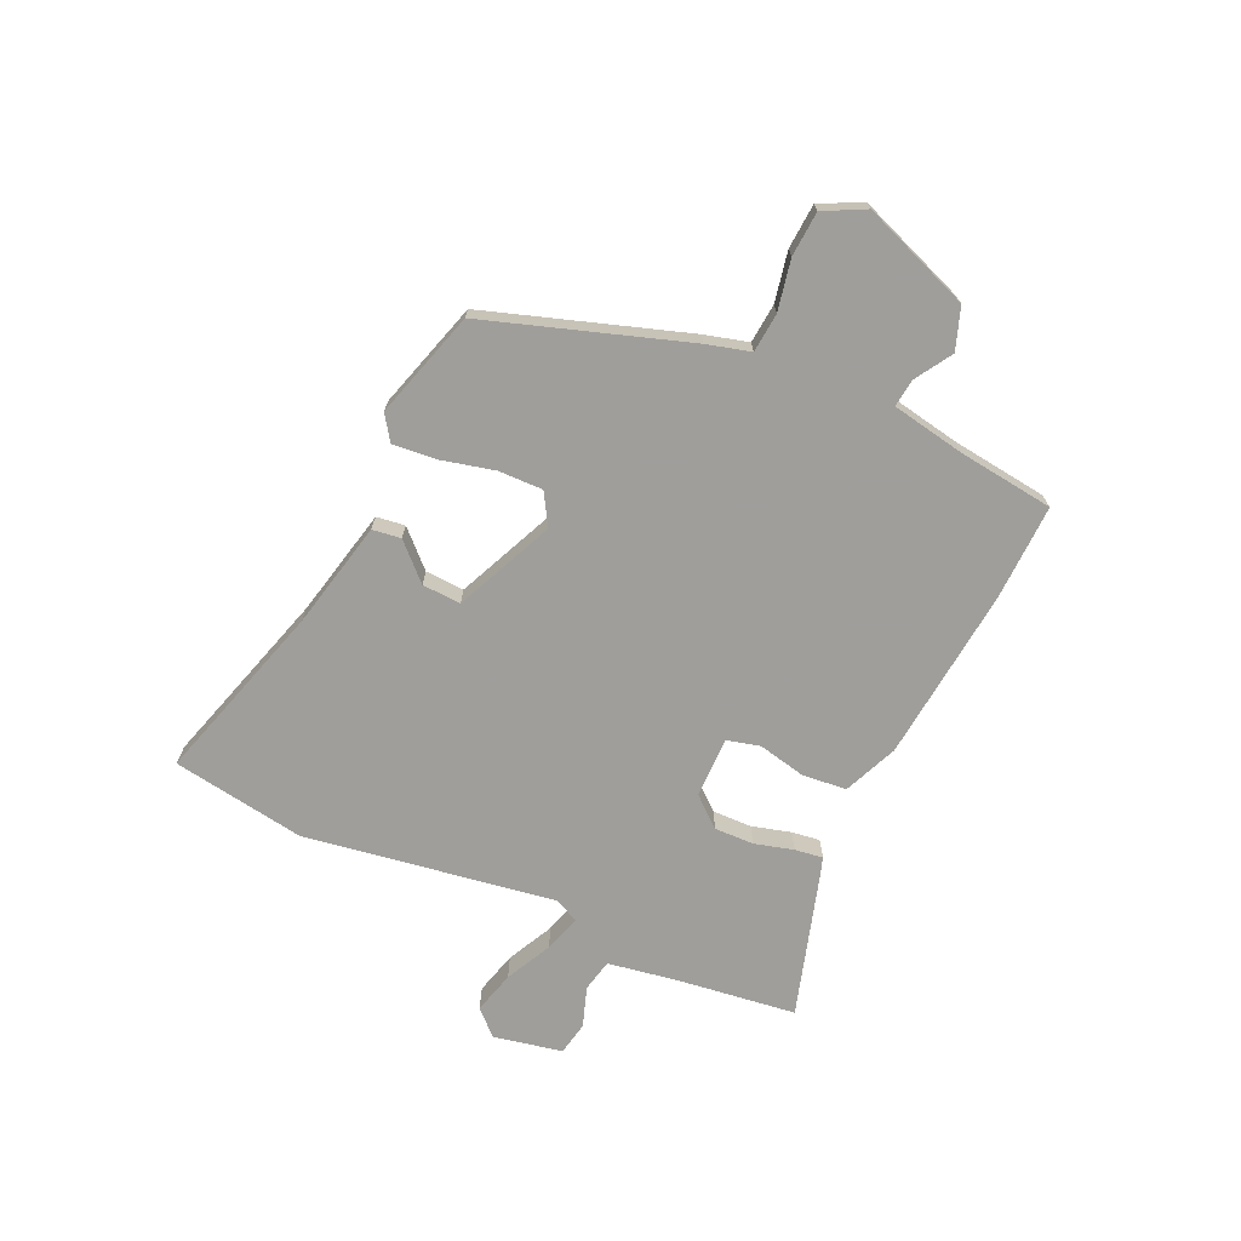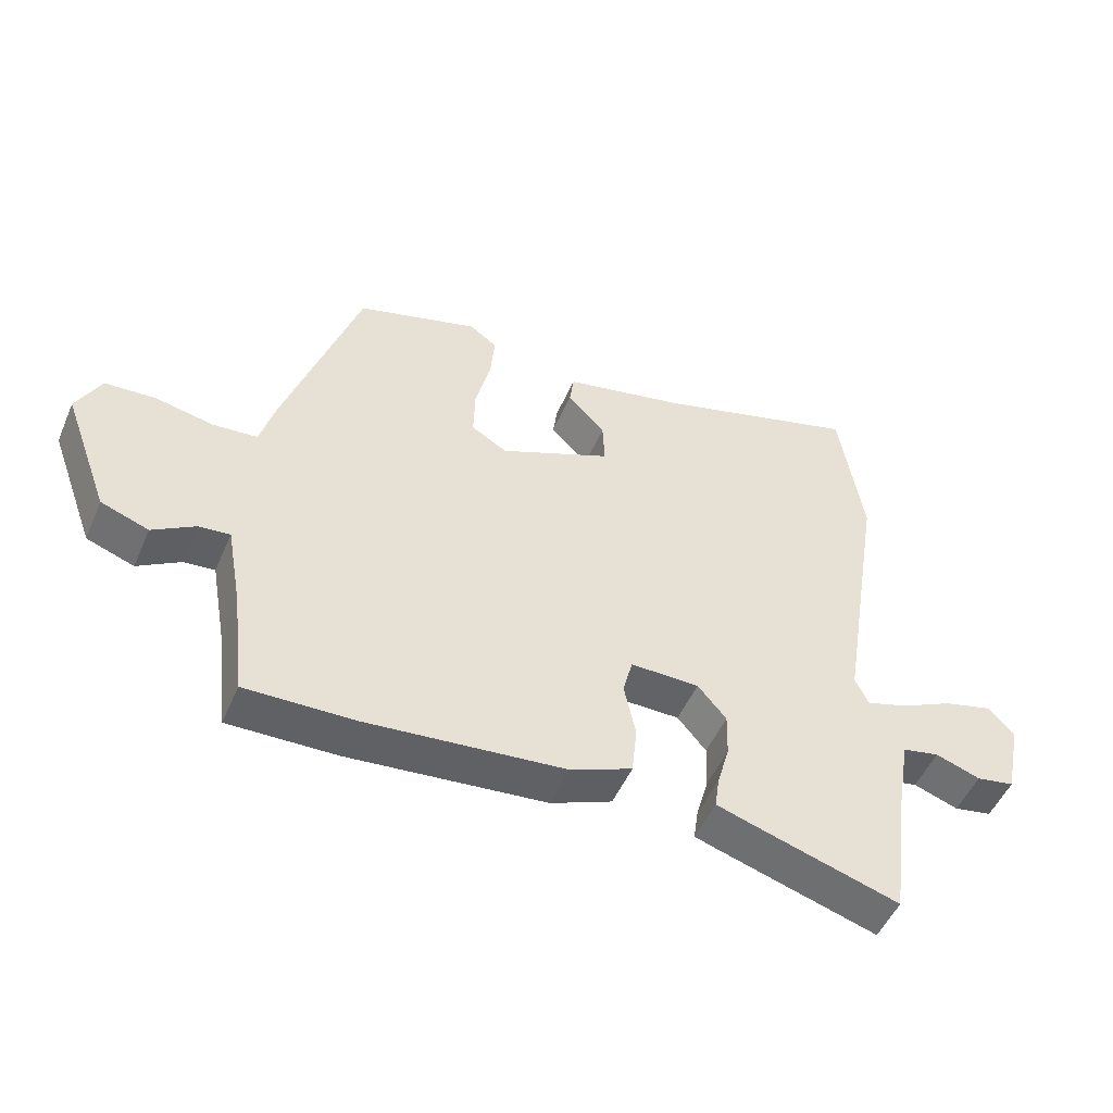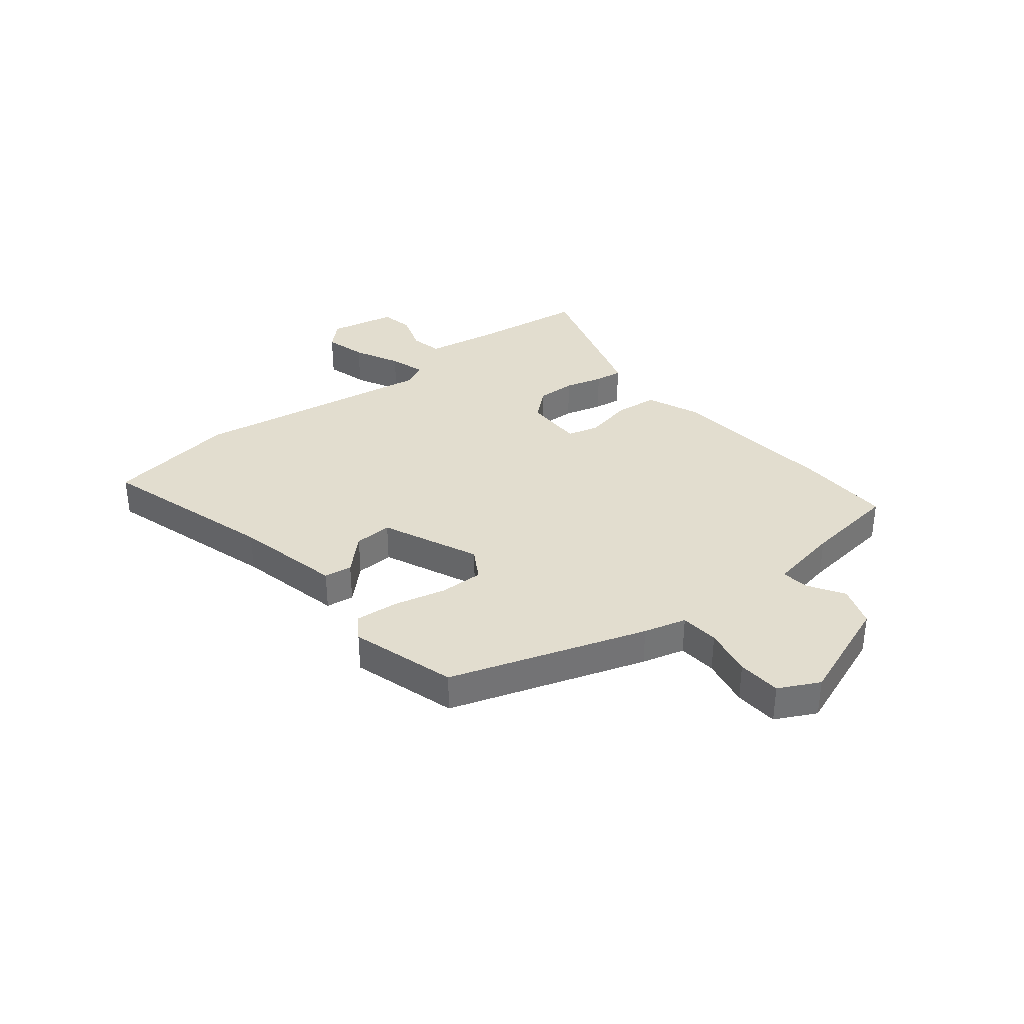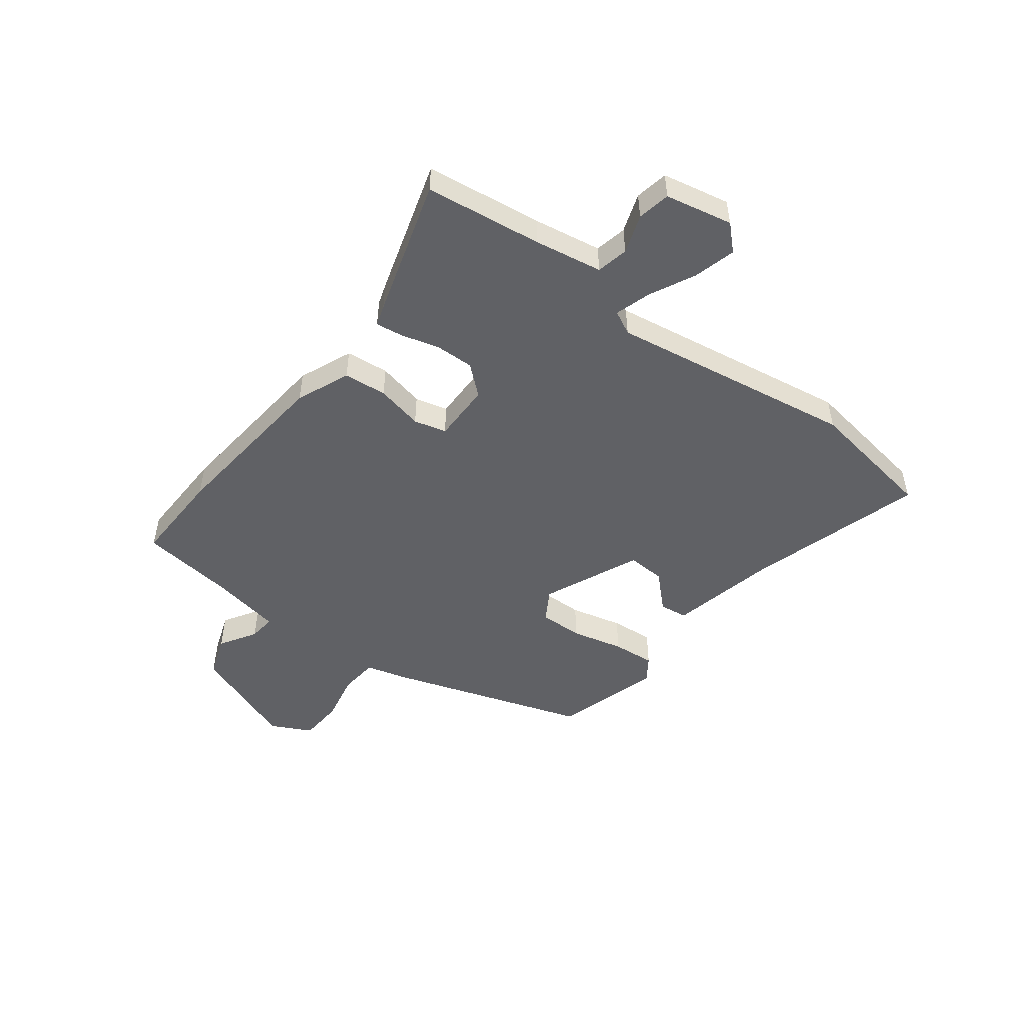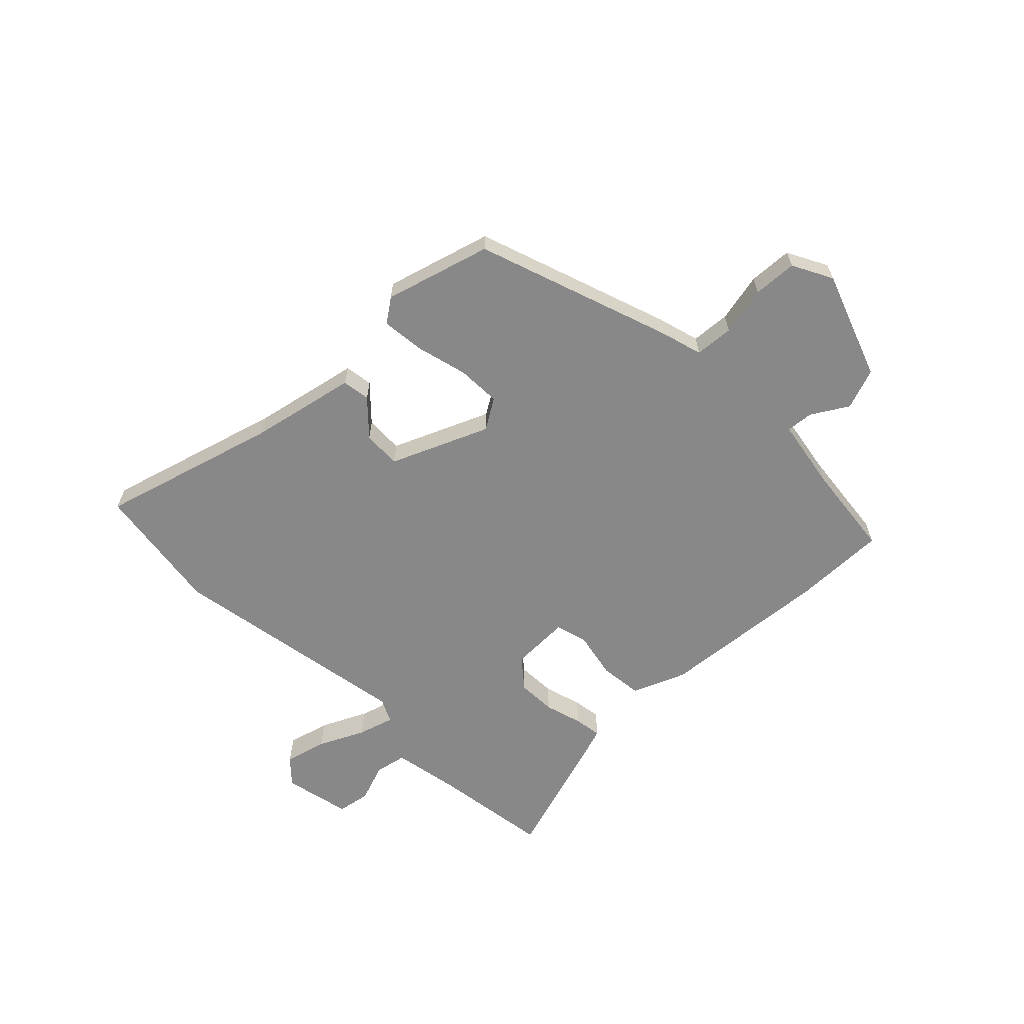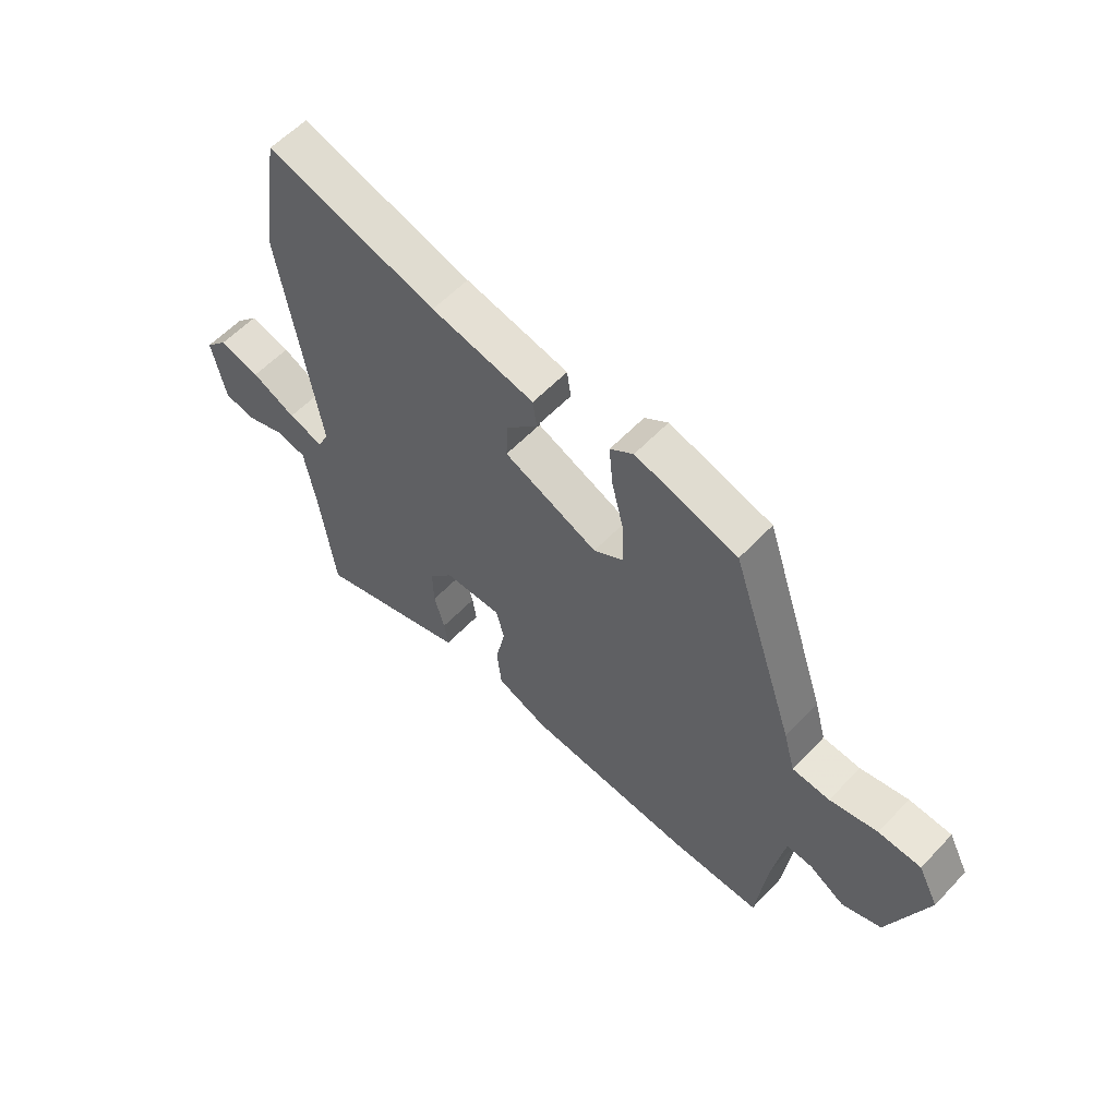
<metadata>
{"format":"obj","ext":"obj","renderer":"f3d","projection":"perspective","resolution":1024,"background":"white","views":[{"elev":-70.8,"azim":65.2,"up":"+Y"},{"elev":-50.6,"azim":156.9,"up":"+Z"},{"elev":34.9,"azim":51.2,"up":"+Y"},{"elev":-49.8,"azim":-127.3,"up":"+Y"},{"elev":-62.7,"azim":45.0,"up":"+Y"},{"elev":57.8,"azim":42.8,"up":"+Z"}]}
</metadata>
<code>
v 0.391 0.07 0.458
v 0.508 0.07 0.109
v 0.529 0.07 0.033
v 0.598 0.07 0.027
v 0.686 0.07 0.045
v 0.764 0.07 0.04
v 0.801 0.07 -0.032
v 0.73 0.07 -0.223
v 0.657 0.07 -0.249
v 0.592 0.07 -0.209
v 0.544 0.07 -0.204
v 0.521 0.07 -0.332
v 0.501 0.07 -0.5
v 0.334 0.07 -0.496
v 0.029 0.07 -0.466
v -0.066 0.07 -0.426
v -0.074 0.07 -0.349
v -0.056 0.07 -0.265
v -0.071 0.07 -0.207
v -0.177 0.07 -0.208
v -0.221 0.07 -0.26
v -0.219 0.07 -0.329
v -0.2 0.07 -0.397
v -0.193 0.07 -0.446
v -0.23 0.07 -0.458
v -0.474 0.07 -0.532
v -0.502 0.07 -0.323
v -0.523 0.07 -0.202
v -0.58 0.07 -0.19
v -0.649 0.07 -0.214
v -0.708 0.07 -0.203
v -0.733 0.07 -0.083
v -0.692 0.07 -0.04
v -0.617 0.07 -0.06
v -0.536 0.07 -0.1
v -0.472 0.07 -0.12
v -0.451 0.07 -0.078
v -0.522 0.07 0.36
v -0.486 0.07 0.593
v -0.172 0.07 0.5
v 0.018 0.07 0.458
v 0.025 0.07 0.408
v -0.033 0.07 0.348
v -0.036 0.07 0.28
v 0.137 0.07 0.204
v 0.192 0.07 0.237
v 0.19 0.07 0.315
v 0.167 0.07 0.408
v 0.16 0.07 0.484
v 0.203 0.07 0.514
v 0.391 0 0.458
v 0.508 0 0.109
v 0.529 0 0.033
v 0.598 0 0.027
v 0.686 0 0.045
v 0.764 0 0.04
v 0.801 0 -0.032
v 0.73 0 -0.223
v 0.657 0 -0.249
v 0.592 0 -0.209
v 0.544 0 -0.204
v 0.521 0 -0.332
v 0.501 0 -0.5
v 0.334 0 -0.496
v 0.029 0 -0.466
v -0.066 0 -0.426
v -0.074 0 -0.349
v -0.056 0 -0.265
v -0.071 0 -0.207
v -0.177 0 -0.208
v -0.221 0 -0.26
v -0.219 0 -0.329
v -0.2 0 -0.397
v -0.193 0 -0.446
v -0.23 0 -0.458
v -0.474 0 -0.532
v -0.502 0 -0.323
v -0.523 0 -0.202
v -0.58 0 -0.19
v -0.649 0 -0.214
v -0.708 0 -0.203
v -0.733 0 -0.083
v -0.692 0 -0.04
v -0.617 0 -0.06
v -0.536 0 -0.1
v -0.472 0 -0.12
v -0.451 0 -0.078
v -0.522 0 0.36
v -0.486 0 0.593
v -0.172 0 0.5
v 0.018 0 0.458
v 0.025 0 0.408
v -0.033 0 0.348
v -0.036 0 0.28
v 0.137 0 0.204
v 0.192 0 0.237
v 0.19 0 0.315
v 0.167 0 0.408
v 0.16 0 0.484
v 0.203 0 0.514
f 1 2 3
f 50 1 3
f 49 50 3
f 48 49 3
f 47 48 3
f 46 47 3
f 45 46 3
f 40 41 42 43
f 40 43 44
f 39 40 44
f 38 39 44
f 37 38 44
f 36 37 44 45
f 33 34 35
f 32 33 35
f 31 32 35
f 30 31 35
f 29 30 35
f 28 29 35 36
f 27 28 36 45
f 25 26 27
f 24 25 27
f 23 24 27
f 22 23 27
f 21 22 27
f 20 21 27 45
f 16 17 18
f 15 16 18
f 14 15 18
f 13 14 18
f 12 13 18
f 11 12 18 19
f 8 9 10
f 7 8 10
f 6 7 10
f 5 6 10
f 4 5 10
f 3 4 10 11
f 19 20 45 3
f 3 11 19
f 53 52 51
f 53 51 100
f 53 100 99
f 53 99 98
f 53 98 97
f 53 97 96
f 53 96 95
f 93 92 91 90
f 94 93 90
f 94 90 89
f 94 89 88
f 94 88 87
f 95 94 87 86
f 85 84 83
f 85 83 82
f 85 82 81
f 85 81 80
f 85 80 79
f 86 85 79 78
f 95 86 78 77
f 77 76 75
f 77 75 74
f 77 74 73
f 77 73 72
f 77 72 71
f 95 77 71 70
f 68 67 66
f 68 66 65
f 68 65 64
f 68 64 63
f 68 63 62
f 69 68 62 61
f 60 59 58
f 60 58 57
f 60 57 56
f 60 56 55
f 60 55 54
f 61 60 54 53
f 53 95 70 69
f 69 61 53
f 1 51 52 2
f 2 52 53 3
f 3 53 54 4
f 4 54 55 5
f 5 55 56 6
f 6 56 57 7
f 7 57 58 8
f 8 58 59 9
f 9 59 60 10
f 10 60 61 11
f 11 61 62 12
f 12 62 63 13
f 13 63 64 14
f 14 64 65 15
f 15 65 66 16
f 16 66 67 17
f 17 67 68 18
f 18 68 69 19
f 19 69 70 20
f 20 70 71 21
f 21 71 72 22
f 22 72 73 23
f 23 73 74 24
f 24 74 75 25
f 25 75 76 26
f 26 76 77 27
f 27 77 78 28
f 28 78 79 29
f 29 79 80 30
f 30 80 81 31
f 31 81 82 32
f 32 82 83 33
f 33 83 84 34
f 34 84 85 35
f 35 85 86 36
f 36 86 87 37
f 37 87 88 38
f 38 88 89 39
f 39 89 90 40
f 40 90 91 41
f 41 91 92 42
f 42 92 93 43
f 43 93 94 44
f 44 94 95 45
f 45 95 96 46
f 46 96 97 47
f 47 97 98 48
f 48 98 99 49
f 49 99 100 50
f 50 100 51 1

</code>
